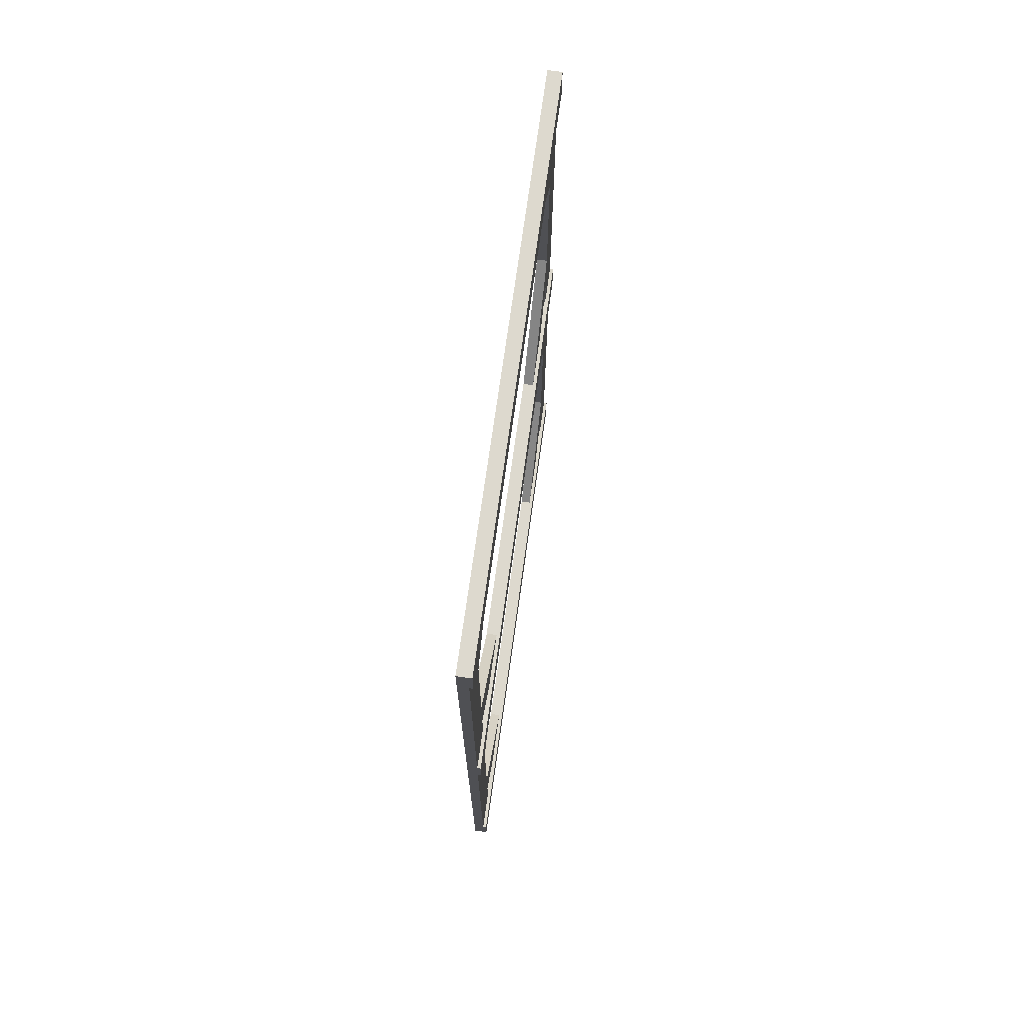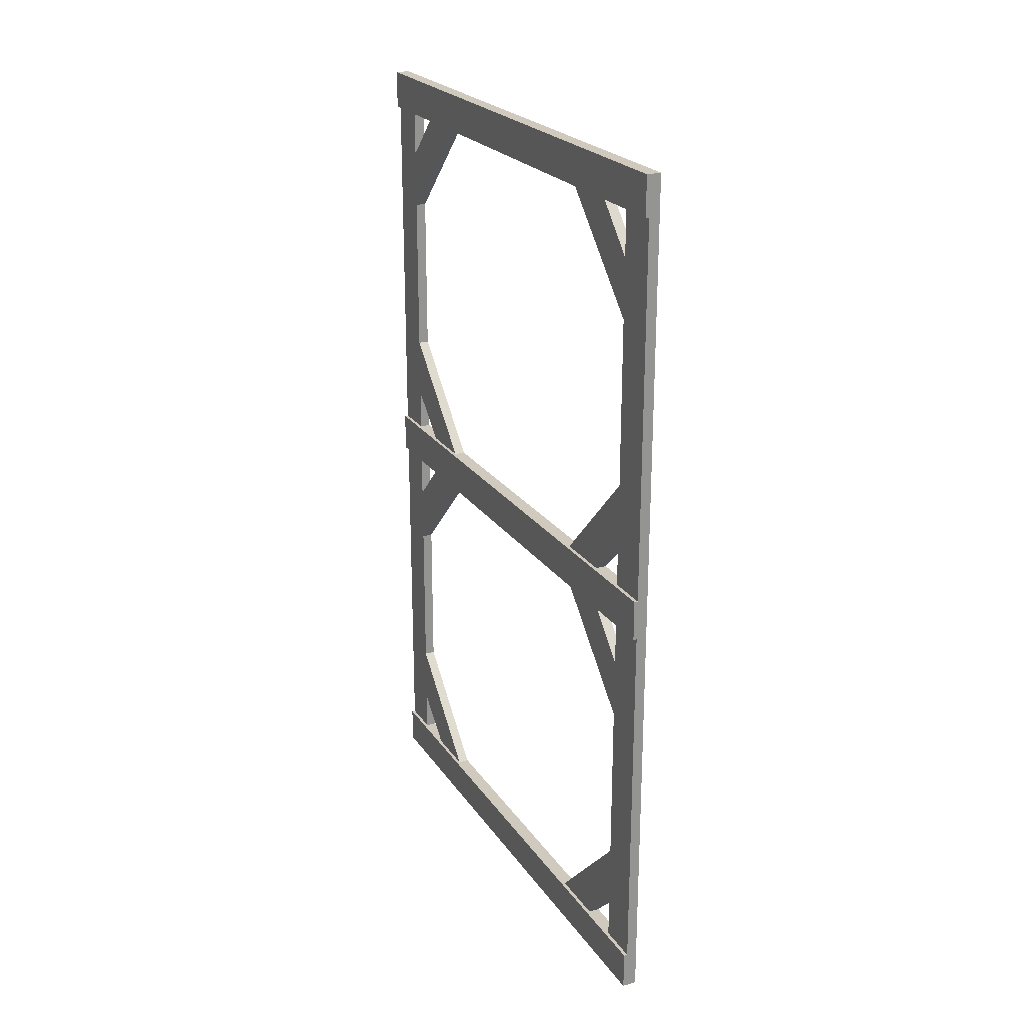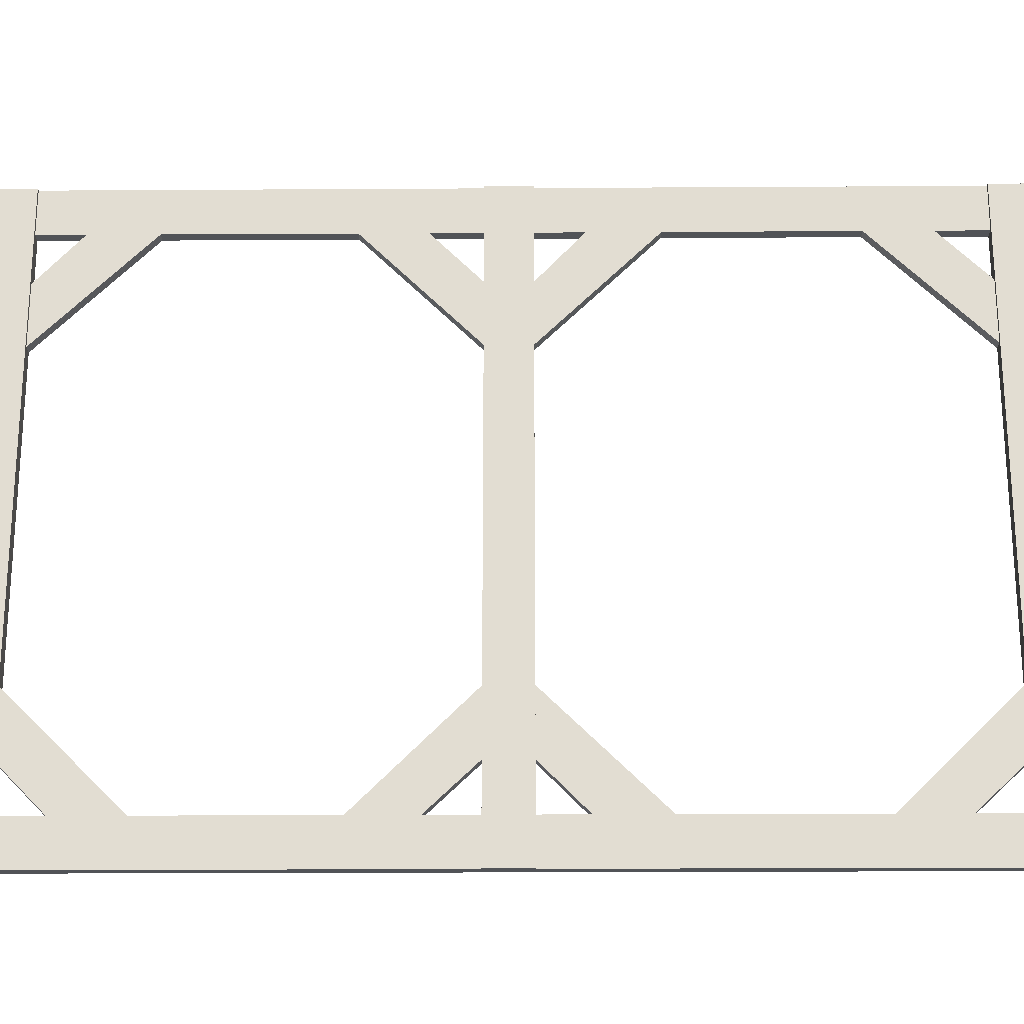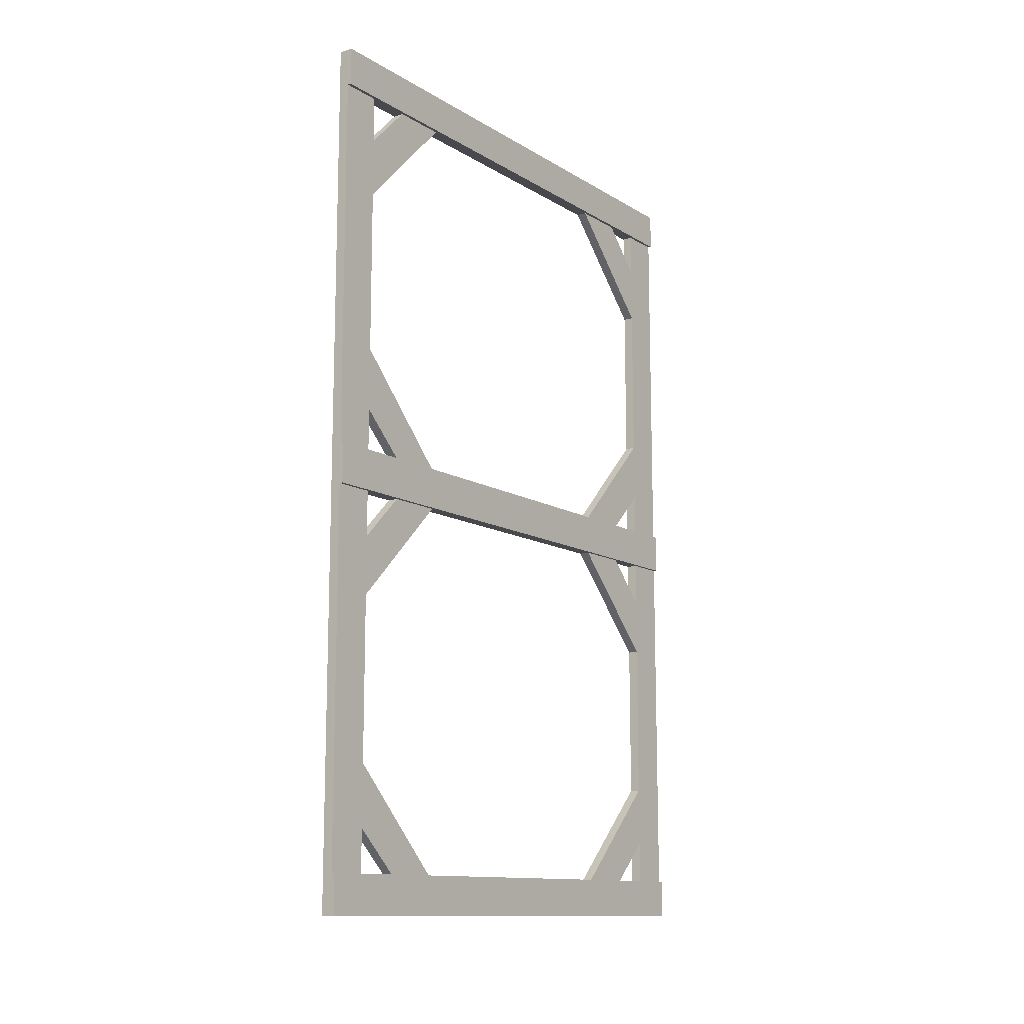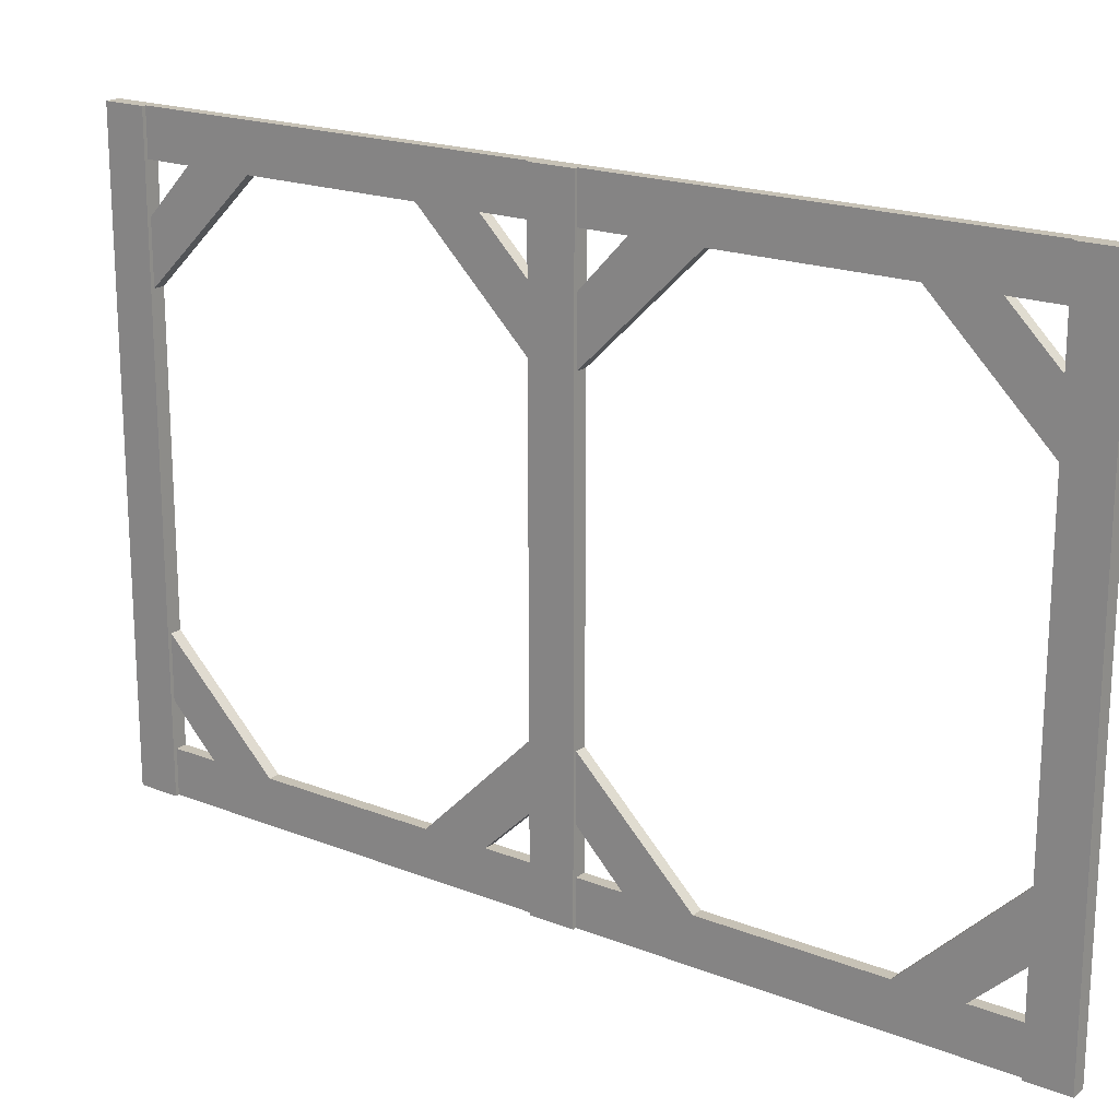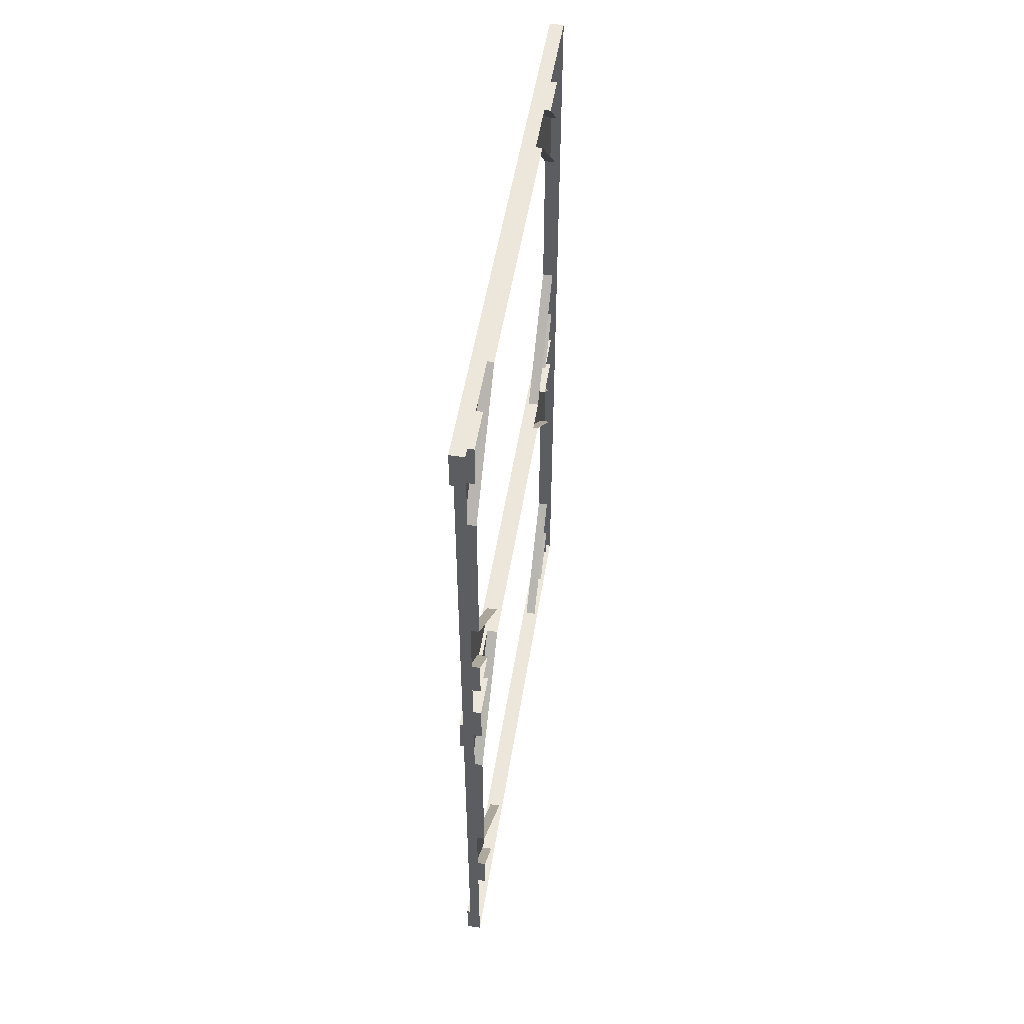
<metadata>
{"format":"obj","ext":"obj","renderer":"f3d","projection":"perspective","resolution":1024,"background":"white","views":[{"elev":71.8,"azim":7.9,"up":"+Y"},{"elev":23.1,"azim":154.5,"up":"+Y"},{"elev":-21.9,"azim":90.6,"up":"+Z"},{"elev":-12.4,"azim":36.1,"up":"+Y"},{"elev":19.1,"azim":126.7,"up":"+Z"},{"elev":51.6,"azim":-171.0,"up":"+Y"}]}
</metadata>
<code>
v  3 103.1 30.54
v  3 94.5 30.54
v  3 94.5 -30.54
v  3 103.1 -30.54
v  3 103.1 -60.96
v  3 103.1 -52.15
v  3 94.5 -52.15
v  3 94.5 -60.96
v  3 94.5 60.96
v  3 94.5 52.15
v  3 103.1 52.15
v  3 103.1 60.96
v  3 190.8 30.54
v  3 182.6 30.54
v  3 182.6 -30.54
v  3 190.8 -30.54
v  3 7.885 -30.54
v  3 16.08 -30.54
v  3 16.08 30.54
v  3 7.885 30.54
v  2.25 160.3 -60.96
v  2.25 160.3 -52.15
v  2.25 125.4 -52.15
v  2.25 125.4 -60.96
v  2.25 38.04 -52.15
v  2.25 38.04 -60.96
v  2.25 72.54 -60.96
v  2.25 72.54 -52.15
v  2.25 38.04 60.96
v  2.25 38.04 52.15
v  2.25 72.54 52.15
v  2.25 72.54 60.96
v  2.25 160.3 52.15
v  2.25 160.3 60.96
v  2.25 125.4 60.96
v  2.25 125.4 52.15
v  2.25 172.8 -60.96
v  2.25 172.8 -52.15
v  2.25 112.2 -52.15
v  2.25 112.2 -60.96
v  2.25 25.06 -52.15
v  2.25 25.06 -60.96
v  2.25 84.9 -60.96
v  2.25 84.9 -52.15
v  2.25 25.06 60.96
v  2.25 25.06 52.15
v  2.25 84.9 52.15
v  2.25 84.9 60.96
v  2.25 172.8 52.15
v  2.25 172.8 60.96
v  2.25 112.2 60.96
v  2.25 112.2 52.15
v  3 103.1 42.59
v  3 94.5 42.59
v  3 94.5 -43.04
v  3 103.1 -43.04
v  3 190.8 42.59
v  3 182.6 42.59
v  3 182.6 -43.04
v  3 190.8 -43.04
v  3 7.885 -43.04
v  3 16.08 -43.04
v  3 16.08 42.59
v  3 7.885 42.59
v  2.25 182.6 -30.54
v  2.25 182.6 -43.04
v  2.25 103.1 -43.04
v  2.25 103.1 -30.54
v  2.25 103.1 30.54
v  2.25 103.1 42.59
v  2.25 16.08 -30.54
v  2.25 16.08 -43.04
v  2.25 16.08 30.54
v  2.25 16.08 42.59
v  2.25 94.5 -30.54
v  2.25 94.5 -43.04
v  2.25 182.6 52.15
v  2.25 182.6 60.96
v  2.25 182.6 30.54
v  2.25 182.6 42.59
v  2.25 103.1 -52.15
v  2.25 103.1 -60.96
v  2.25 103.1 60.96
v  2.25 103.1 52.15
v  2.25 94.5 -60.96
v  2.25 94.5 -52.15
v  2.25 94.5 52.15
v  2.25 94.5 60.96
v  2.25 94.5 30.54
v  2.25 94.5 42.59
v  2.25 16.08 -52.15
v  2.25 16.08 -60.96
v  3 182.6 -52.15
v  3 190.8 -52.15
v  3 16.08 52.15
v  3 7.885 52.15
v  3 182.6 52.15
v  3 190.8 52.15
v  3 190.8 60.96
v  3 182.6 60.96
v  2.25 182.6 -52.15
v  2.25 182.6 -60.96
v  3 16.08 -52.15
v  3 7.885 -52.15
v  3 7.885 -60.96
v  3 16.08 -60.96
v  2.25 16.08 60.96
v  2.25 16.08 52.15
v  3 182.6 -60.96
v  3 190.8 -60.96
v  3 16.08 60.96
v  3 7.885 60.96
v  0 7.885 60.96
v  0 7.885 52.15
v  2.25 7.885 52.15
v  2.25 7.885 60.96
v  0 7.885 42.59
v  2.25 7.885 42.59
v  0 7.885 30.54
v  2.25 7.885 30.54
v  0 7.885 -30.54
v  2.25 7.885 -30.54
v  0 7.885 -43.04
v  2.25 7.885 -43.04
v  0 7.885 -52.15
v  2.25 7.885 -52.15
v  0 7.885 -60.96
v  2.25 7.885 -60.96
v  0 16.08 -60.96
v  0 25.06 -60.96
v  0 38.04 -60.96
v  0 72.54 -60.96
v  0 84.9 -60.96
v  0 94.5 -60.96
v  0 103.1 -60.96
v  0 112.2 -60.96
v  0 125.4 -60.96
v  0 160.3 -60.96
v  0 172.8 -60.96
v  0 182.6 -60.96
v  0 190.8 -60.96
v  2.25 190.8 -60.96
v  0 190.8 -52.15
v  2.25 190.8 -52.15
v  0 190.8 -43.04
v  2.25 190.8 -43.04
v  0 190.8 -30.54
v  2.25 190.8 -30.54
v  0 190.8 30.54
v  2.25 190.8 30.54
v  0 190.8 42.59
v  2.25 190.8 42.59
v  0 190.8 52.15
v  2.25 190.8 52.15
v  0 190.8 60.96
v  2.25 190.8 60.96
v  0 182.6 60.96
v  0 172.8 60.96
v  0 160.3 60.96
v  0 125.4 60.96
v  0 112.2 60.96
v  0 103.1 60.96
v  0 94.5 60.96
v  0 84.9 60.96
v  0 72.54 60.96
v  0 38.04 60.96
v  0 25.06 60.96
v  0 16.08 60.96
v  0 25.06 -52.15
v  0 16.08 -52.15
v  0 16.08 -43.04
v  0 172.8 52.15
v  0 182.6 52.15
v  0 182.6 42.59
v  0 182.6 -43.04
v  0 182.6 -52.15
v  0 172.8 -52.15
v  0 16.08 42.59
v  0 16.08 52.15
v  0 25.06 52.15
v  0 112.2 -52.15
v  0 103.1 -52.15
v  0 103.1 -43.04
v  0 84.9 52.15
v  0 94.5 52.15
v  0 94.5 42.59
v  0 72.54 -52.15
v  0 38.04 -52.15
v  0 16.08 -30.54
v  0 16.08 30.54
v  0 38.04 52.15
v  0 72.54 52.15
v  0 94.5 30.54
v  0 94.5 -30.54
v  0 125.4 52.15
v  0 160.3 52.15
v  0 182.6 30.54
v  0 182.6 -30.54
v  0 160.3 -52.15
v  0 125.4 -52.15
v  0 103.1 -30.54
v  0 103.1 30.54
v  0 103.1 52.15
v  0 112.2 52.15
v  0 103.1 42.59
v  0 94.5 -52.15
v  0 84.9 -52.15
v  0 94.5 -43.04
g 4_Shed_Door
f 1 2 3 4
f 5 6 7 8
f 9 10 11 12
f 13 14 15 16
f 17 18 19 20
f 21 22 23 24
f 25 26 27 28
f 29 30 31 32
f 33 34 35 36
f 37 38 22 21
f 39 40 24 23
f 41 42 26 25
f 43 44 28 27
f 45 46 30 29
f 47 48 32 31
f 49 50 34 33
f 51 52 36 35
f 53 54 2 1
f 55 56 4 3
f 57 58 14 13
f 59 60 16 15
f 61 62 18 17
f 63 64 20 19
f 65 22 38 66
f 67 39 23 68
f 69 36 52 70
f 71 72 41 25
f 73 30 46 74
f 75 28 44 76
f 77 78 50 49
f 49 33 79 80
f 81 82 40 39
f 83 84 52 51
f 85 86 44 43
f 87 88 48 47
f 31 89 90 47
f 91 92 42 41
f 7 6 56 55
f 93 94 60 59
f 11 10 54 53
f 95 96 64 63
f 97 98 99 100
f 101 38 37 102
f 103 104 105 106
f 46 45 107 108
f 58 57 98 97
f 93 109 110 94
f 62 61 104 103
f 95 111 112 96
f 113 114 115 116
f 114 117 118 115
f 117 119 120 118
f 119 121 122 120
f 121 123 124 122
f 123 125 126 124
f 125 127 128 126
f 127 129 92 128
f 129 130 42 92
f 130 131 26 42
f 131 132 27 26
f 132 133 43 27
f 133 134 85 43
f 134 135 82 85
f 135 136 40 82
f 136 137 24 40
f 137 138 21 24
f 138 139 37 21
f 139 140 102 37
f 140 141 142 102
f 141 143 144 142
f 143 145 146 144
f 145 147 148 146
f 147 149 150 148
f 149 151 152 150
f 151 153 154 152
f 153 155 156 154
f 155 157 78 156
f 157 158 50 78
f 158 159 34 50
f 159 160 35 34
f 160 161 51 35
f 161 162 83 51
f 162 163 88 83
f 163 164 48 88
f 164 165 32 48
f 165 166 29 32
f 166 167 45 29
f 167 168 107 45
f 168 113 116 107
f 169 170 91 41
f 170 171 72 91
f 171 169 41 72
f 172 173 77 49
f 173 174 80 77
f 174 172 49 80
f 175 176 101 66
f 176 177 38 101
f 177 175 66 38
f 178 179 108 74
f 179 180 46 108
f 180 178 74 46
f 181 182 81 39
f 182 183 67 81
f 183 181 39 67
f 184 185 87 47
f 185 186 90 87
f 186 184 47 90
f 187 188 25 28
f 188 189 71 25
f 189 190 73 71
f 190 191 30 73
f 191 192 31 30
f 192 193 89 31
f 193 194 75 89
f 194 187 28 75
f 195 196 33 36
f 196 197 79 33
f 197 198 65 79
f 198 199 22 65
f 199 200 23 22
f 200 201 68 23
f 201 202 69 68
f 202 195 36 69
f 203 204 52 84
f 204 205 70 52
f 205 203 84 70
f 206 207 44 86
f 207 208 76 44
f 208 206 86 76
f 82 81 6 5
f 81 67 56 6
f 67 68 4 56
f 68 69 1 4
f 69 70 53 1
f 70 84 11 53
f 84 83 12 11
f 83 88 9 12
f 88 87 10 9
f 87 90 54 10
f 90 89 2 54
f 89 75 3 2
f 75 76 55 3
f 76 86 7 55
f 86 85 8 7
f 85 82 5 8
f 80 79 14 58
f 79 65 15 14
f 65 66 59 15
f 66 101 93 59
f 101 102 109 93
f 102 142 110 109
f 142 144 94 110
f 144 146 60 94
f 146 148 16 60
f 148 150 13 16
f 150 152 57 13
f 152 154 98 57
f 154 156 99 98
f 156 78 100 99
f 78 77 97 100
f 77 80 58 97
f 72 71 18 62
f 71 73 19 18
f 73 74 63 19
f 74 108 95 63
f 108 107 111 95
f 107 116 112 111
f 116 115 96 112
f 115 118 64 96
f 118 120 20 64
f 120 122 17 20
f 122 124 61 17
f 124 126 104 61
f 126 128 105 104
f 128 92 106 105
f 92 91 103 106
f 91 72 62 103

</code>
